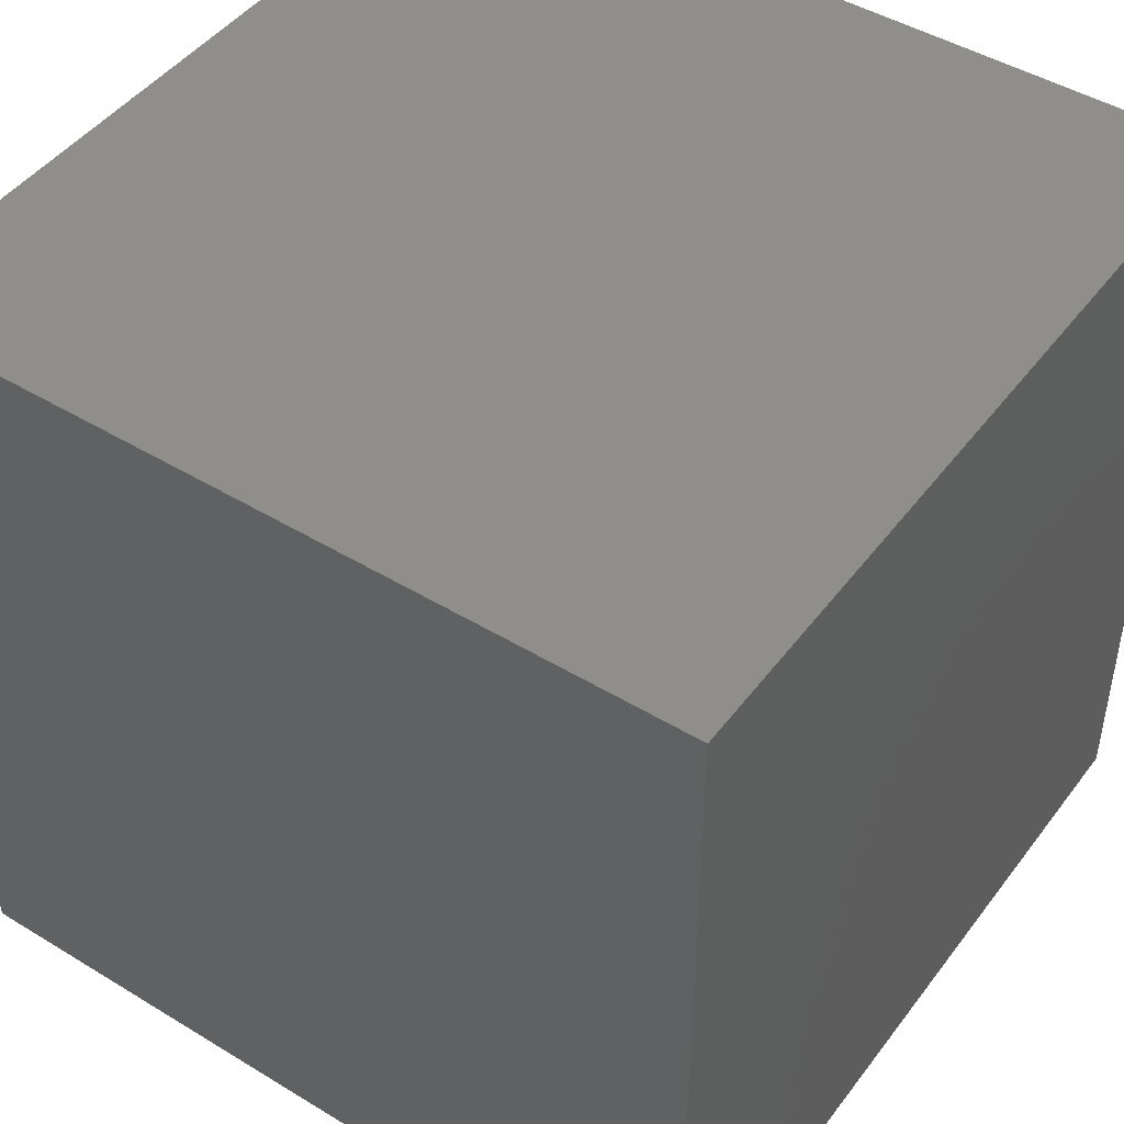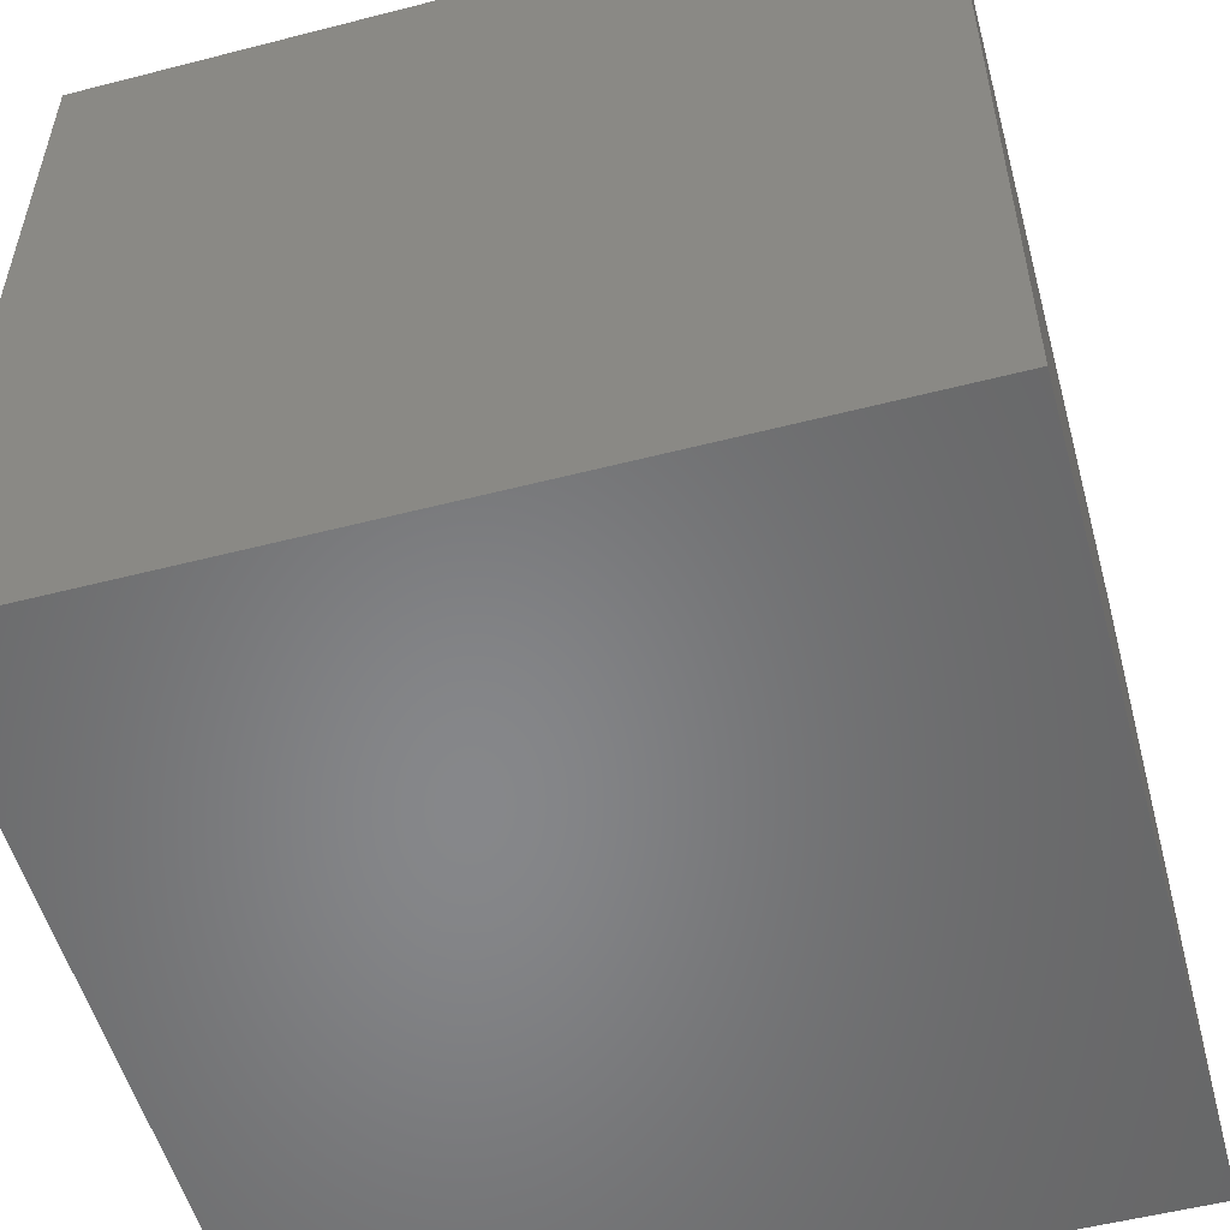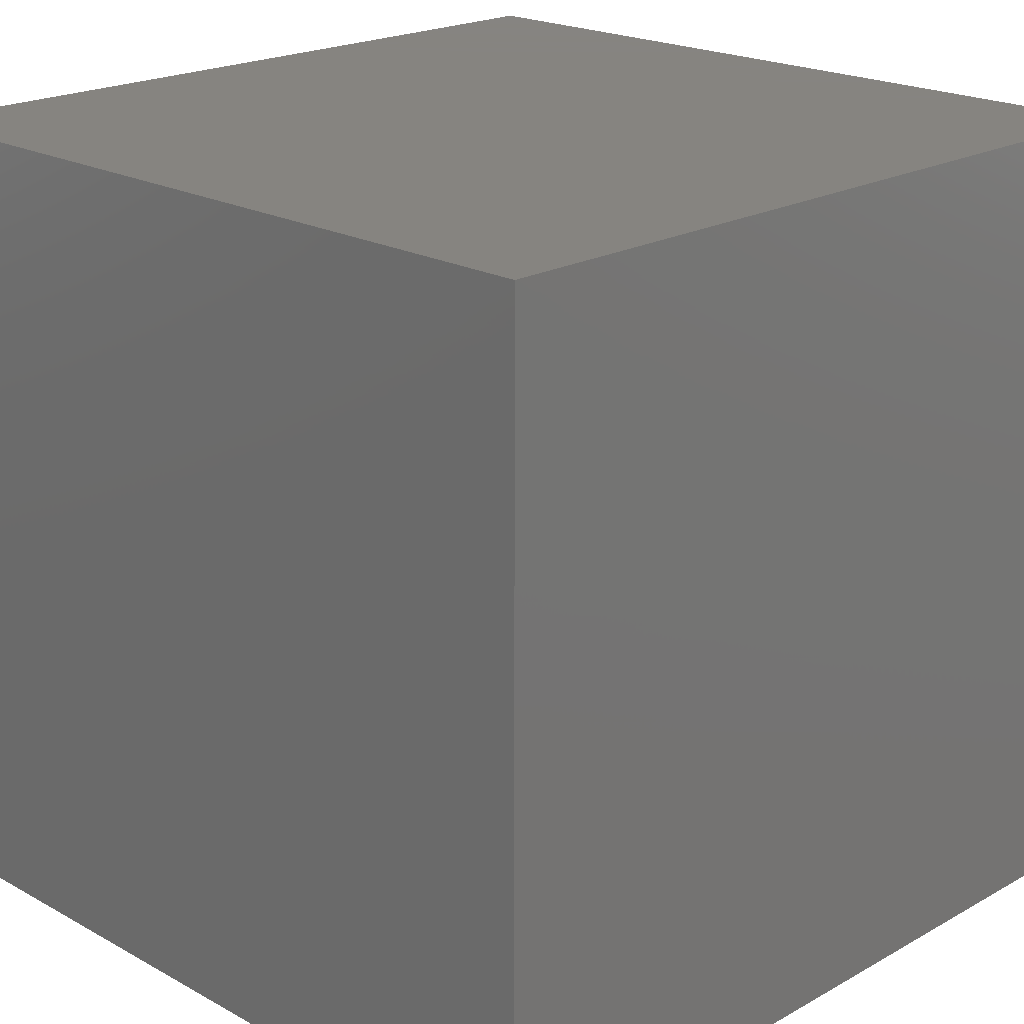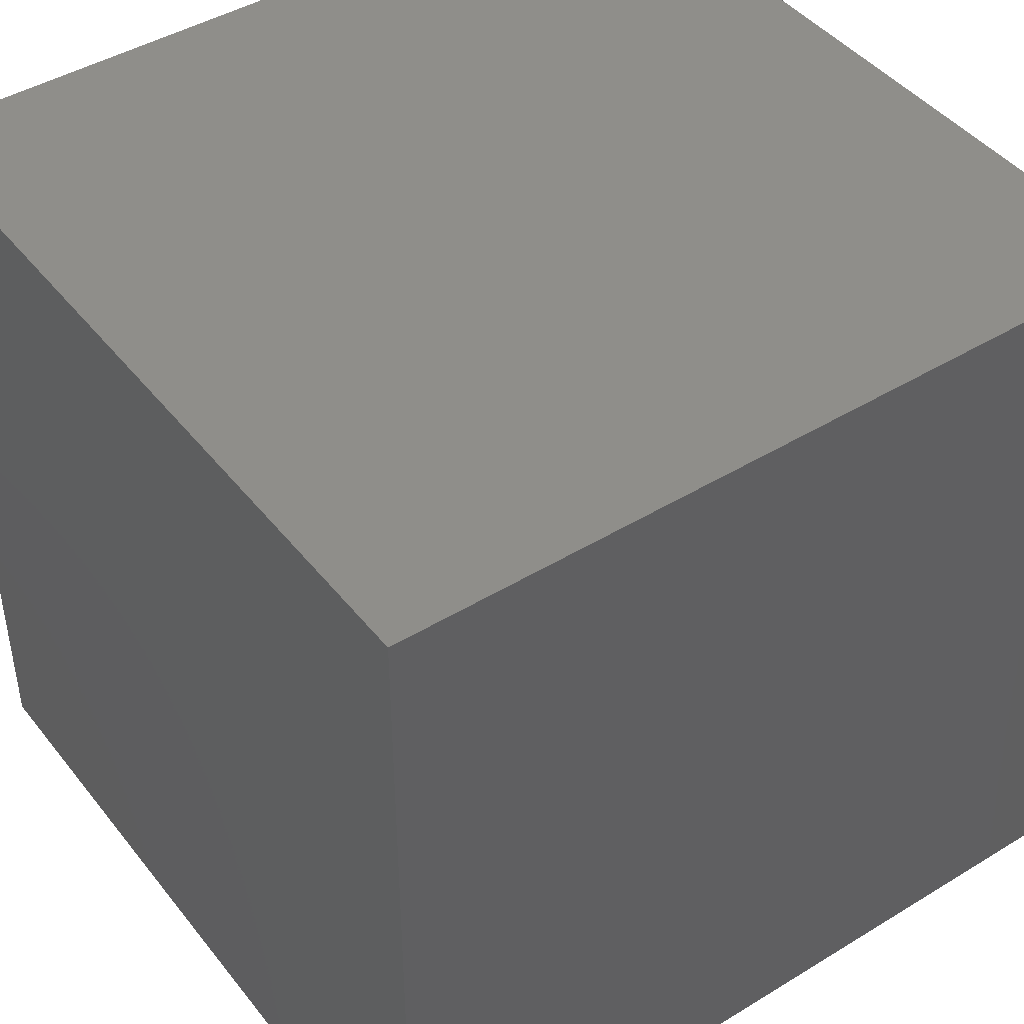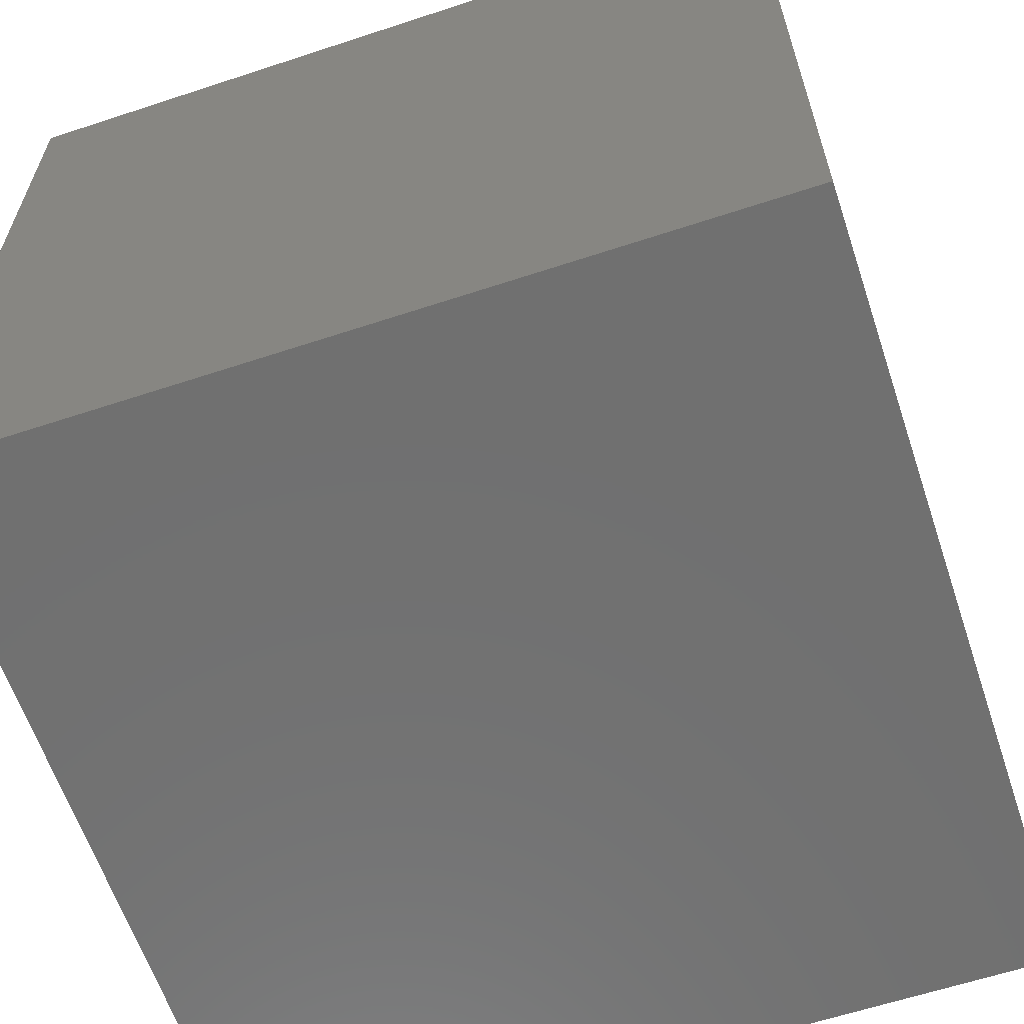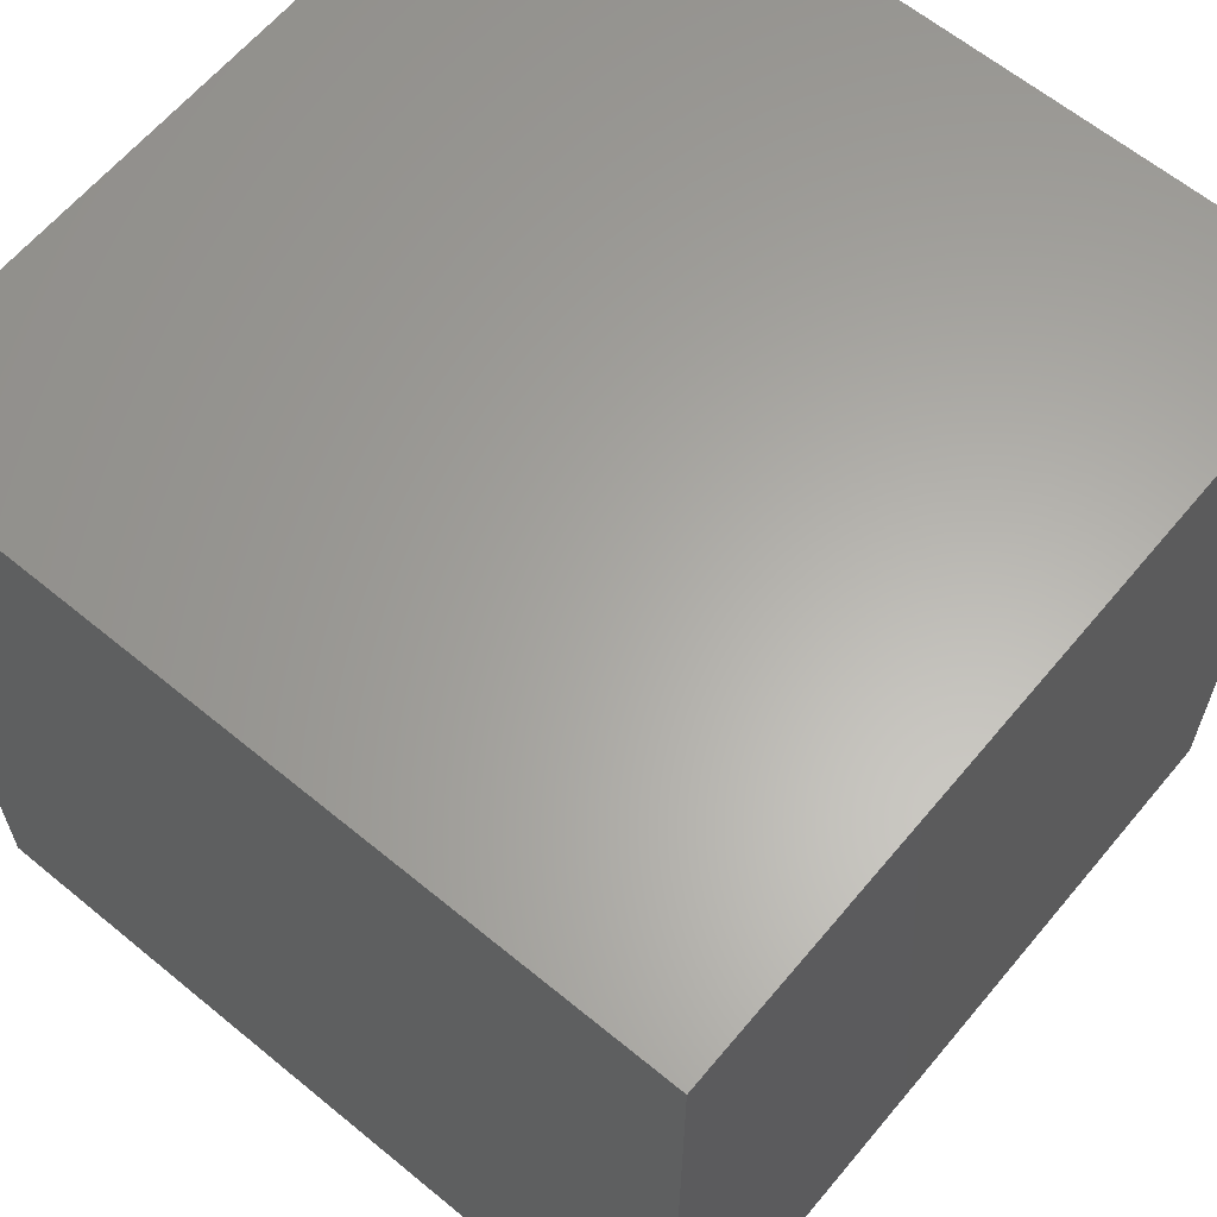
<metadata>
{"format":"stl","ext":"stl","renderer":"f3d","projection":"perspective","resolution":1024,"background":"white","views":[{"elev":46.2,"azim":-55.2,"up":"+Y"},{"elev":-53.9,"azim":-74.7,"up":"+Y"},{"elev":20.6,"azim":44.8,"up":"+Y"},{"elev":44.2,"azim":-125.5,"up":"+Y"},{"elev":-62.1,"azim":-161.5,"up":"+Y"},{"elev":62.8,"azim":39.8,"up":"+Z"}]}
</metadata>
<code>
# stl→obj: 8 verts, 12 faces
v -1e+04 -1e+04 2e+04
v -1e+04 1e+04 2e+04
v -1e+04 -1e+04 0
v -1e+04 1e+04 0
v 1e+04 -1e+04 2e+04
v 1e+04 1e+04 2e+04
v 1e+04 -1e+04 0
v 1e+04 1e+04 0
f 1 2 3
f 3 2 4
f 1 5 6
f 2 1 6
f 3 7 5
f 1 3 5
f 4 8 3
f 3 8 7
f 2 6 4
f 4 6 8
f 7 8 6
f 5 7 6

</code>
